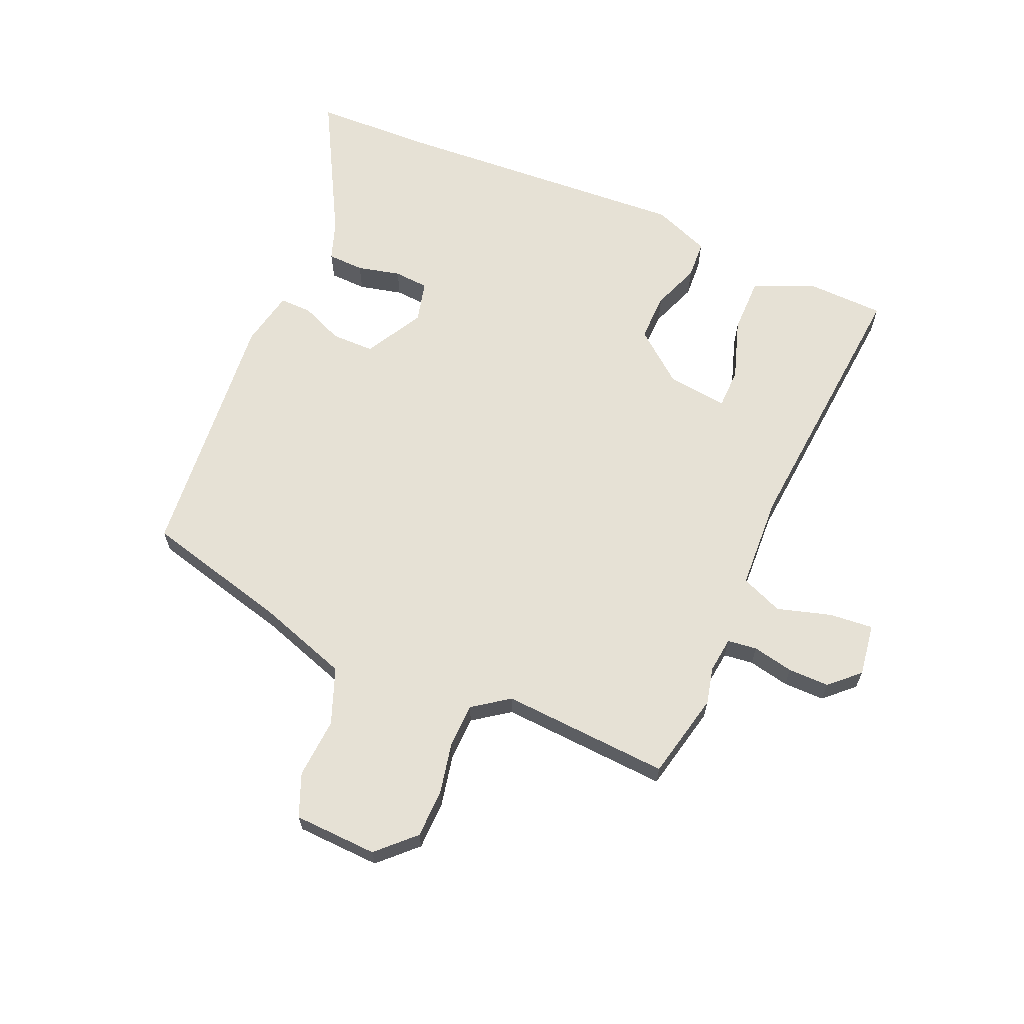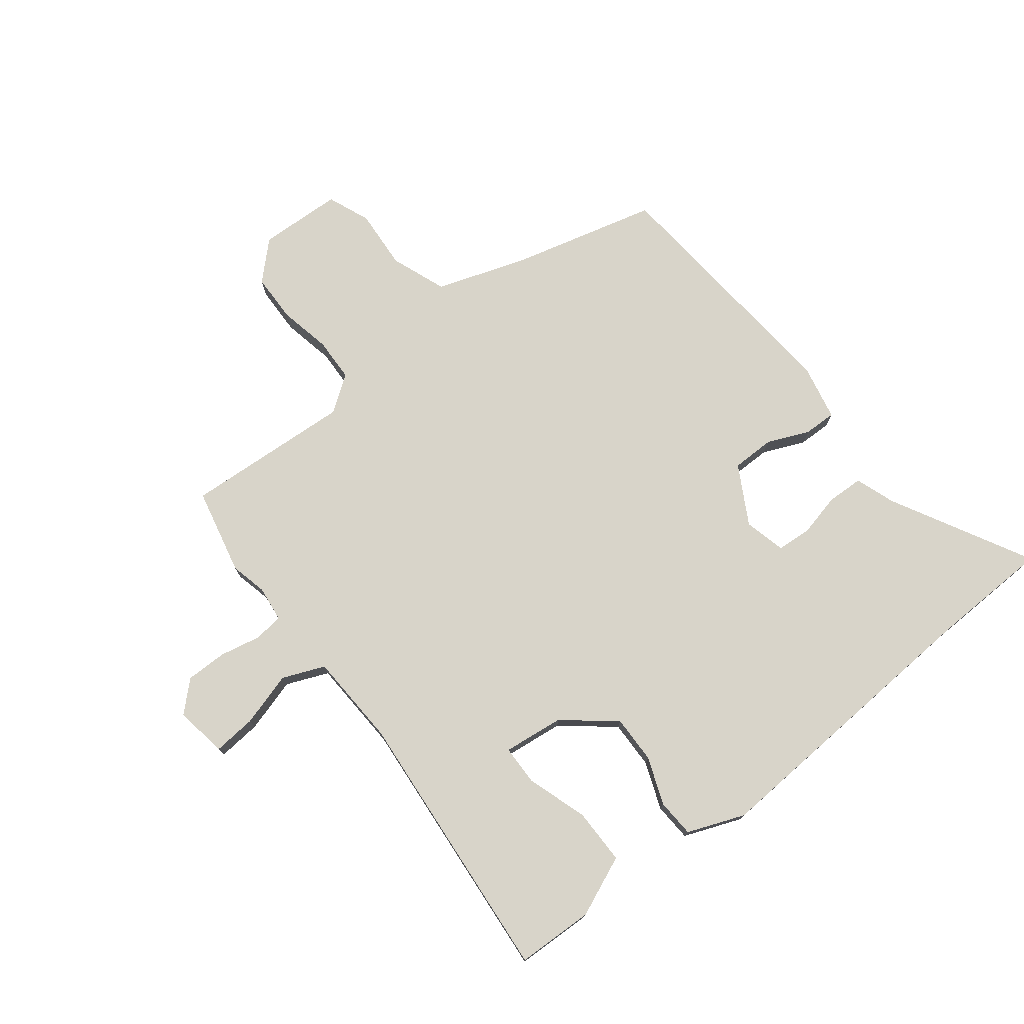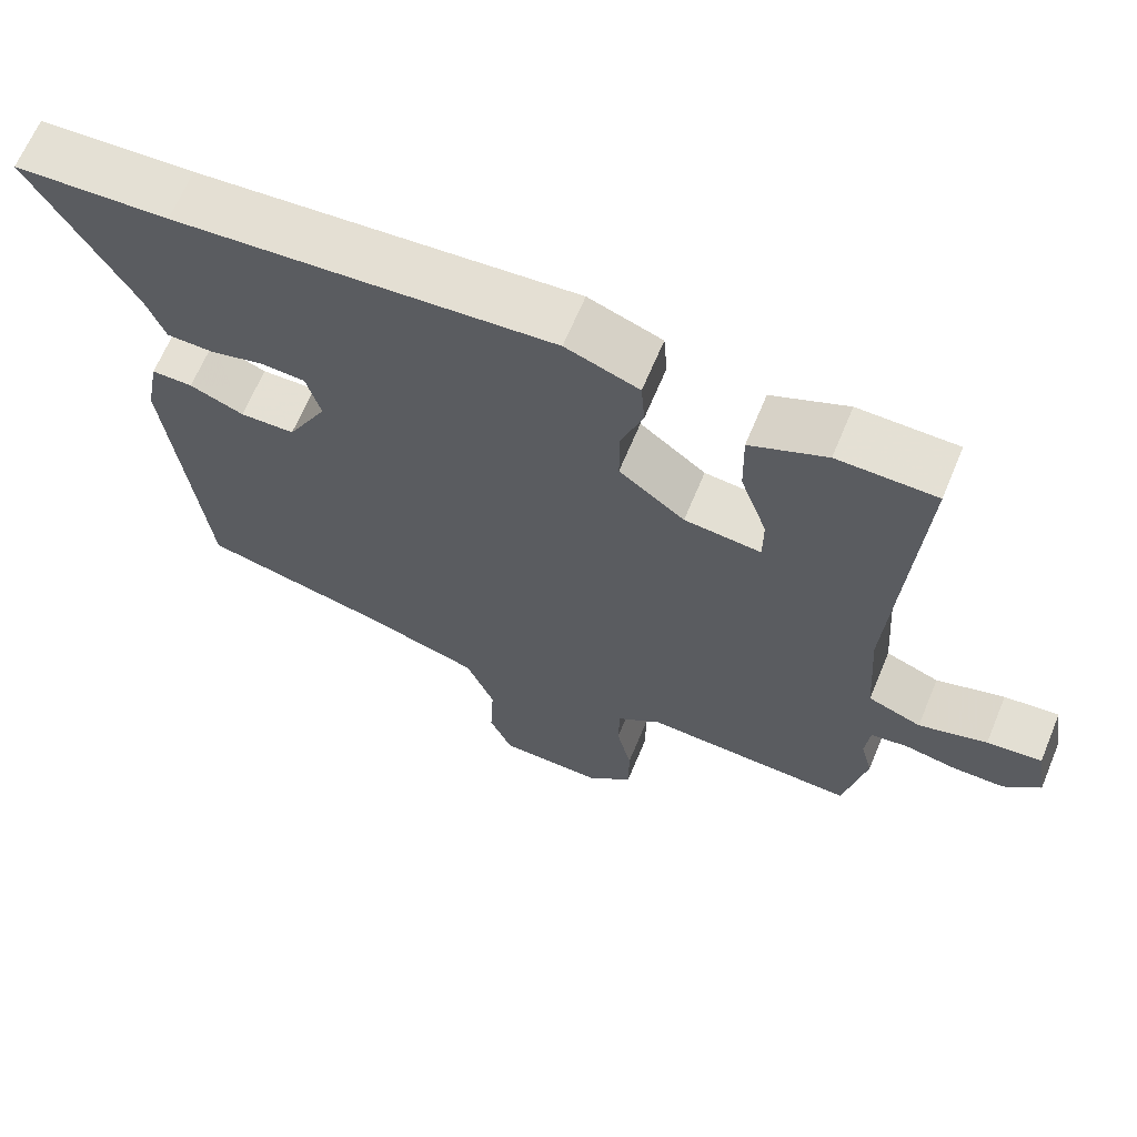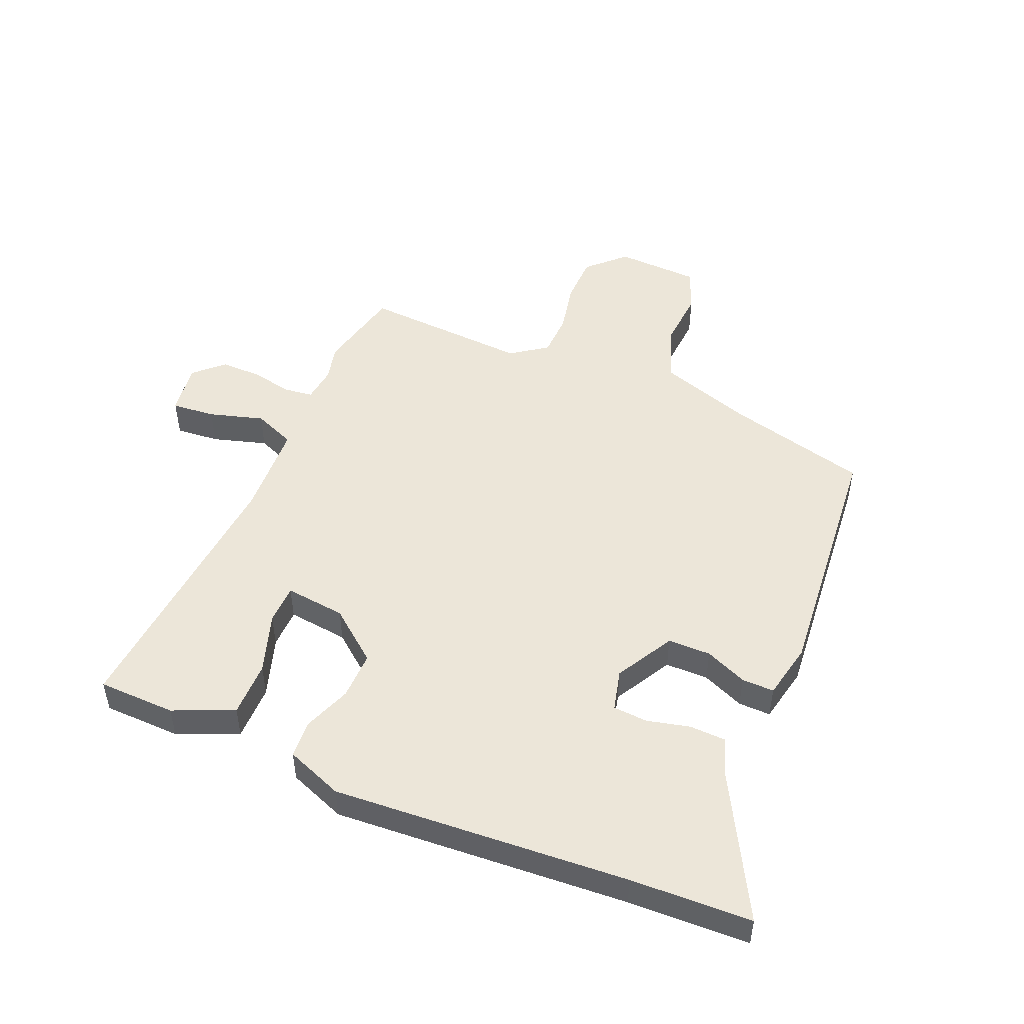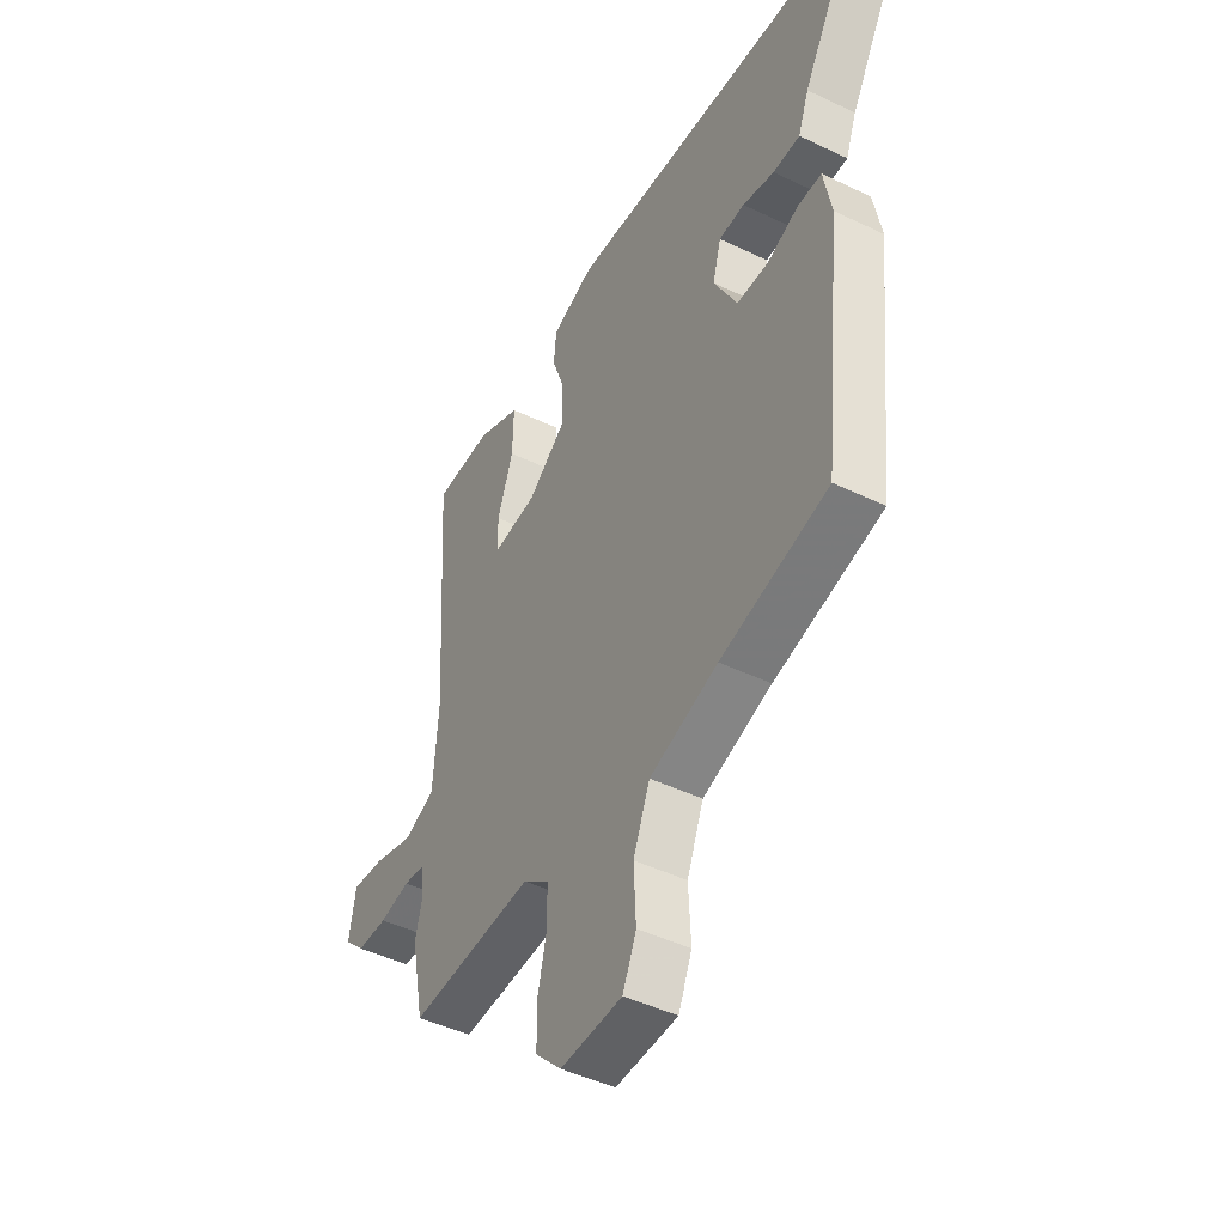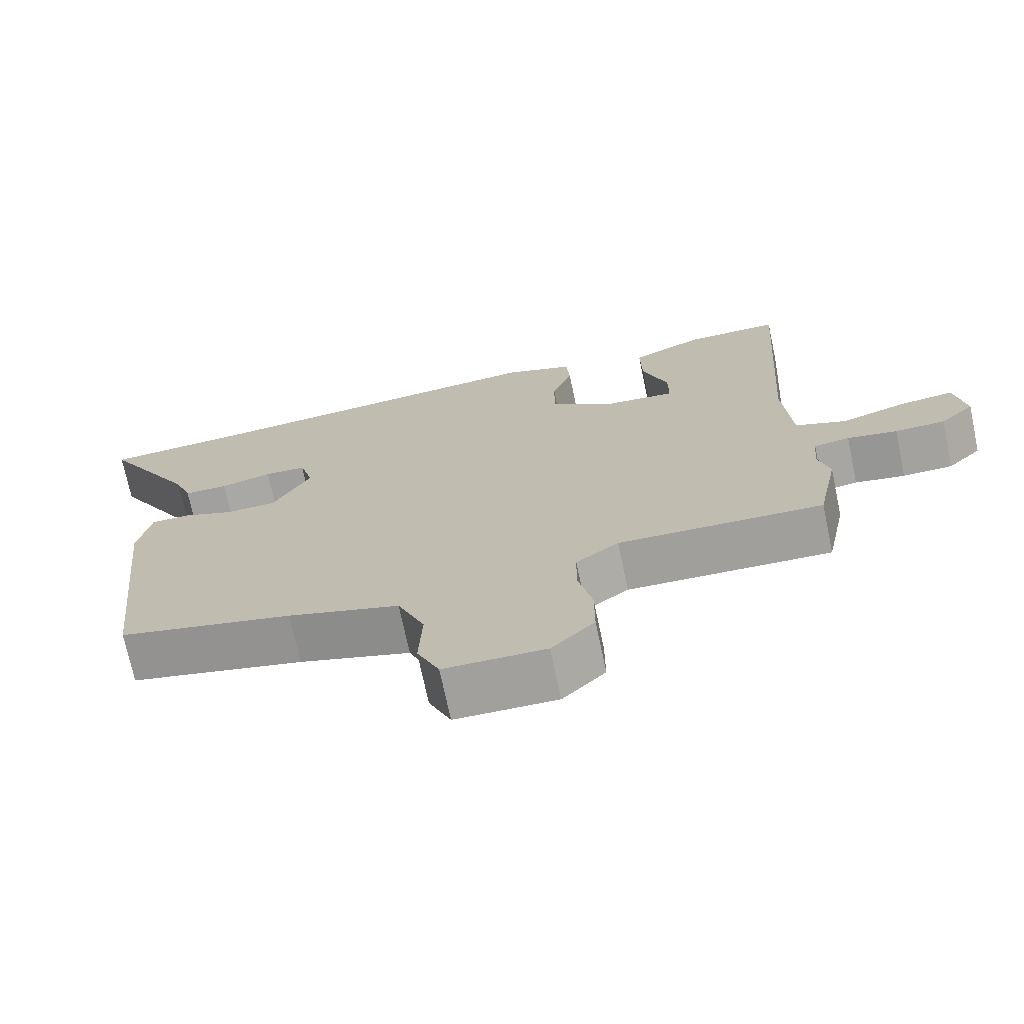
<metadata>
{"format":"obj","ext":"obj","renderer":"f3d","projection":"perspective","resolution":1024,"background":"white","views":[{"elev":64.7,"azim":-155.5,"up":"+Y"},{"elev":75.7,"azim":-36.7,"up":"+Y"},{"elev":65.9,"azim":-157.4,"up":"+Z"},{"elev":49.4,"azim":24.0,"up":"+Y"},{"elev":-46.0,"azim":61.1,"up":"+Z"},{"elev":-72.1,"azim":-168.1,"up":"+Z"}]}
</metadata>
<code>
v -0.498 0.07 -0.509
v -0.528 0.07 -0.361
v -0.512 0.07 -0.299
v -0.518 0.07 -0.238
v -0.568 0.07 -0.231
v -0.638 0.07 -0.244
v -0.708 0.07 -0.243
v -0.756 0.07 -0.196
v -0.741 0.07 -0.107
v -0.667 0.07 -0.115
v -0.575 0.07 -0.144
v -0.503 0.07 -0.116
v -0.492 0.07 0.044
v -0.523 0.07 0.514
v -0.391 0.07 0.515
v -0.289 0.07 0.469
v -0.291 0.07 0.374
v -0.327 0.07 0.271
v -0.327 0.07 0.203
v -0.224 0.07 0.213
v -0.136 0.07 0.281
v -0.136 0.07 0.363
v -0.165 0.07 0.444
v -0.16 0.07 0.509
v -0.062 0.07 0.545
v 0.441 0.07 0.503
v 0.646 0.07 0.492
v 0.512 0.07 0.256
v 0.487 0.07 0.189
v 0.425 0.07 0.188
v 0.352 0.07 0.207
v 0.293 0.07 0.204
v 0.274 0.07 0.134
v 0.327 0.07 0.034
v 0.4 0.07 0.032
v 0.472 0.07 0.061
v 0.527 0.07 0.061
v 0.545 0.07 -0.035
v 0.498 0.07 -0.469
v 0.252 0.07 -0.527
v 0.095 0.07 -0.576
v 0.057 0.07 -0.67
v 0.062 0.07 -0.773
v 0.031 0.07 -0.845
v -0.111 0.07 -0.848
v -0.171 0.07 -0.787
v -0.171 0.07 -0.704
v -0.151 0.07 -0.616
v -0.152 0.07 -0.542
v -0.212 0.07 -0.497
v -0.498 0 -0.509
v -0.528 0 -0.361
v -0.512 0 -0.299
v -0.518 0 -0.238
v -0.568 0 -0.231
v -0.638 0 -0.244
v -0.708 0 -0.243
v -0.756 0 -0.196
v -0.741 0 -0.107
v -0.667 0 -0.115
v -0.575 0 -0.144
v -0.503 0 -0.116
v -0.492 0 0.044
v -0.523 0 0.514
v -0.391 0 0.515
v -0.289 0 0.469
v -0.291 0 0.374
v -0.327 0 0.271
v -0.327 0 0.203
v -0.224 0 0.213
v -0.136 0 0.281
v -0.136 0 0.363
v -0.165 0 0.444
v -0.16 0 0.509
v -0.062 0 0.545
v 0.441 0 0.503
v 0.646 0 0.492
v 0.512 0 0.256
v 0.487 0 0.189
v 0.425 0 0.188
v 0.352 0 0.207
v 0.293 0 0.204
v 0.274 0 0.134
v 0.327 0 0.034
v 0.4 0 0.032
v 0.472 0 0.061
v 0.527 0 0.061
v 0.545 0 -0.035
v 0.498 0 -0.469
v 0.252 0 -0.527
v 0.095 0 -0.576
v 0.057 0 -0.67
v 0.062 0 -0.773
v 0.031 0 -0.845
v -0.111 0 -0.848
v -0.171 0 -0.787
v -0.171 0 -0.704
v -0.151 0 -0.616
v -0.152 0 -0.542
v -0.212 0 -0.497
f 45 46 47 48
f 45 48 49
f 42 43 44 45
f 41 42 45 49
f 40 41 49 50
f 38 39 40 50
f 35 36 37 38
f 34 35 38 50
f 28 29 30 31
f 26 27 28 31
f 26 31 32
f 25 26 32
f 22 23 24 25
f 21 22 25 32
f 20 21 32 33
f 15 16 17 18
f 13 14 15 18
f 12 13 18 19
f 8 9 10 11
f 6 7 8 11
f 5 6 11 12
f 4 5 12
f 3 4 12 19
f 20 33 34 50
f 3 19 20 50
f 1 2 3 50
f 98 97 96 95
f 99 98 95
f 95 94 93 92
f 99 95 92 91
f 100 99 91 90
f 100 90 89 88
f 88 87 86 85
f 100 88 85 84
f 81 80 79 78
f 81 78 77 76
f 82 81 76
f 82 76 75
f 75 74 73 72
f 82 75 72 71
f 83 82 71 70
f 68 67 66 65
f 68 65 64 63
f 69 68 63 62
f 61 60 59 58
f 61 58 57 56
f 62 61 56 55
f 62 55 54
f 69 62 54 53
f 100 84 83 70
f 100 70 69 53
f 100 53 52 51
f 1 51 52 2
f 2 52 53 3
f 3 53 54 4
f 4 54 55 5
f 5 55 56 6
f 6 56 57 7
f 7 57 58 8
f 8 58 59 9
f 9 59 60 10
f 10 60 61 11
f 11 61 62 12
f 12 62 63 13
f 13 63 64 14
f 14 64 65 15
f 15 65 66 16
f 16 66 67 17
f 17 67 68 18
f 18 68 69 19
f 19 69 70 20
f 20 70 71 21
f 21 71 72 22
f 22 72 73 23
f 23 73 74 24
f 24 74 75 25
f 25 75 76 26
f 26 76 77 27
f 27 77 78 28
f 28 78 79 29
f 29 79 80 30
f 30 80 81 31
f 31 81 82 32
f 32 82 83 33
f 33 83 84 34
f 34 84 85 35
f 35 85 86 36
f 36 86 87 37
f 37 87 88 38
f 38 88 89 39
f 39 89 90 40
f 40 90 91 41
f 41 91 92 42
f 42 92 93 43
f 43 93 94 44
f 44 94 95 45
f 45 95 96 46
f 46 96 97 47
f 47 97 98 48
f 48 98 99 49
f 49 99 100 50
f 50 100 51 1

</code>
